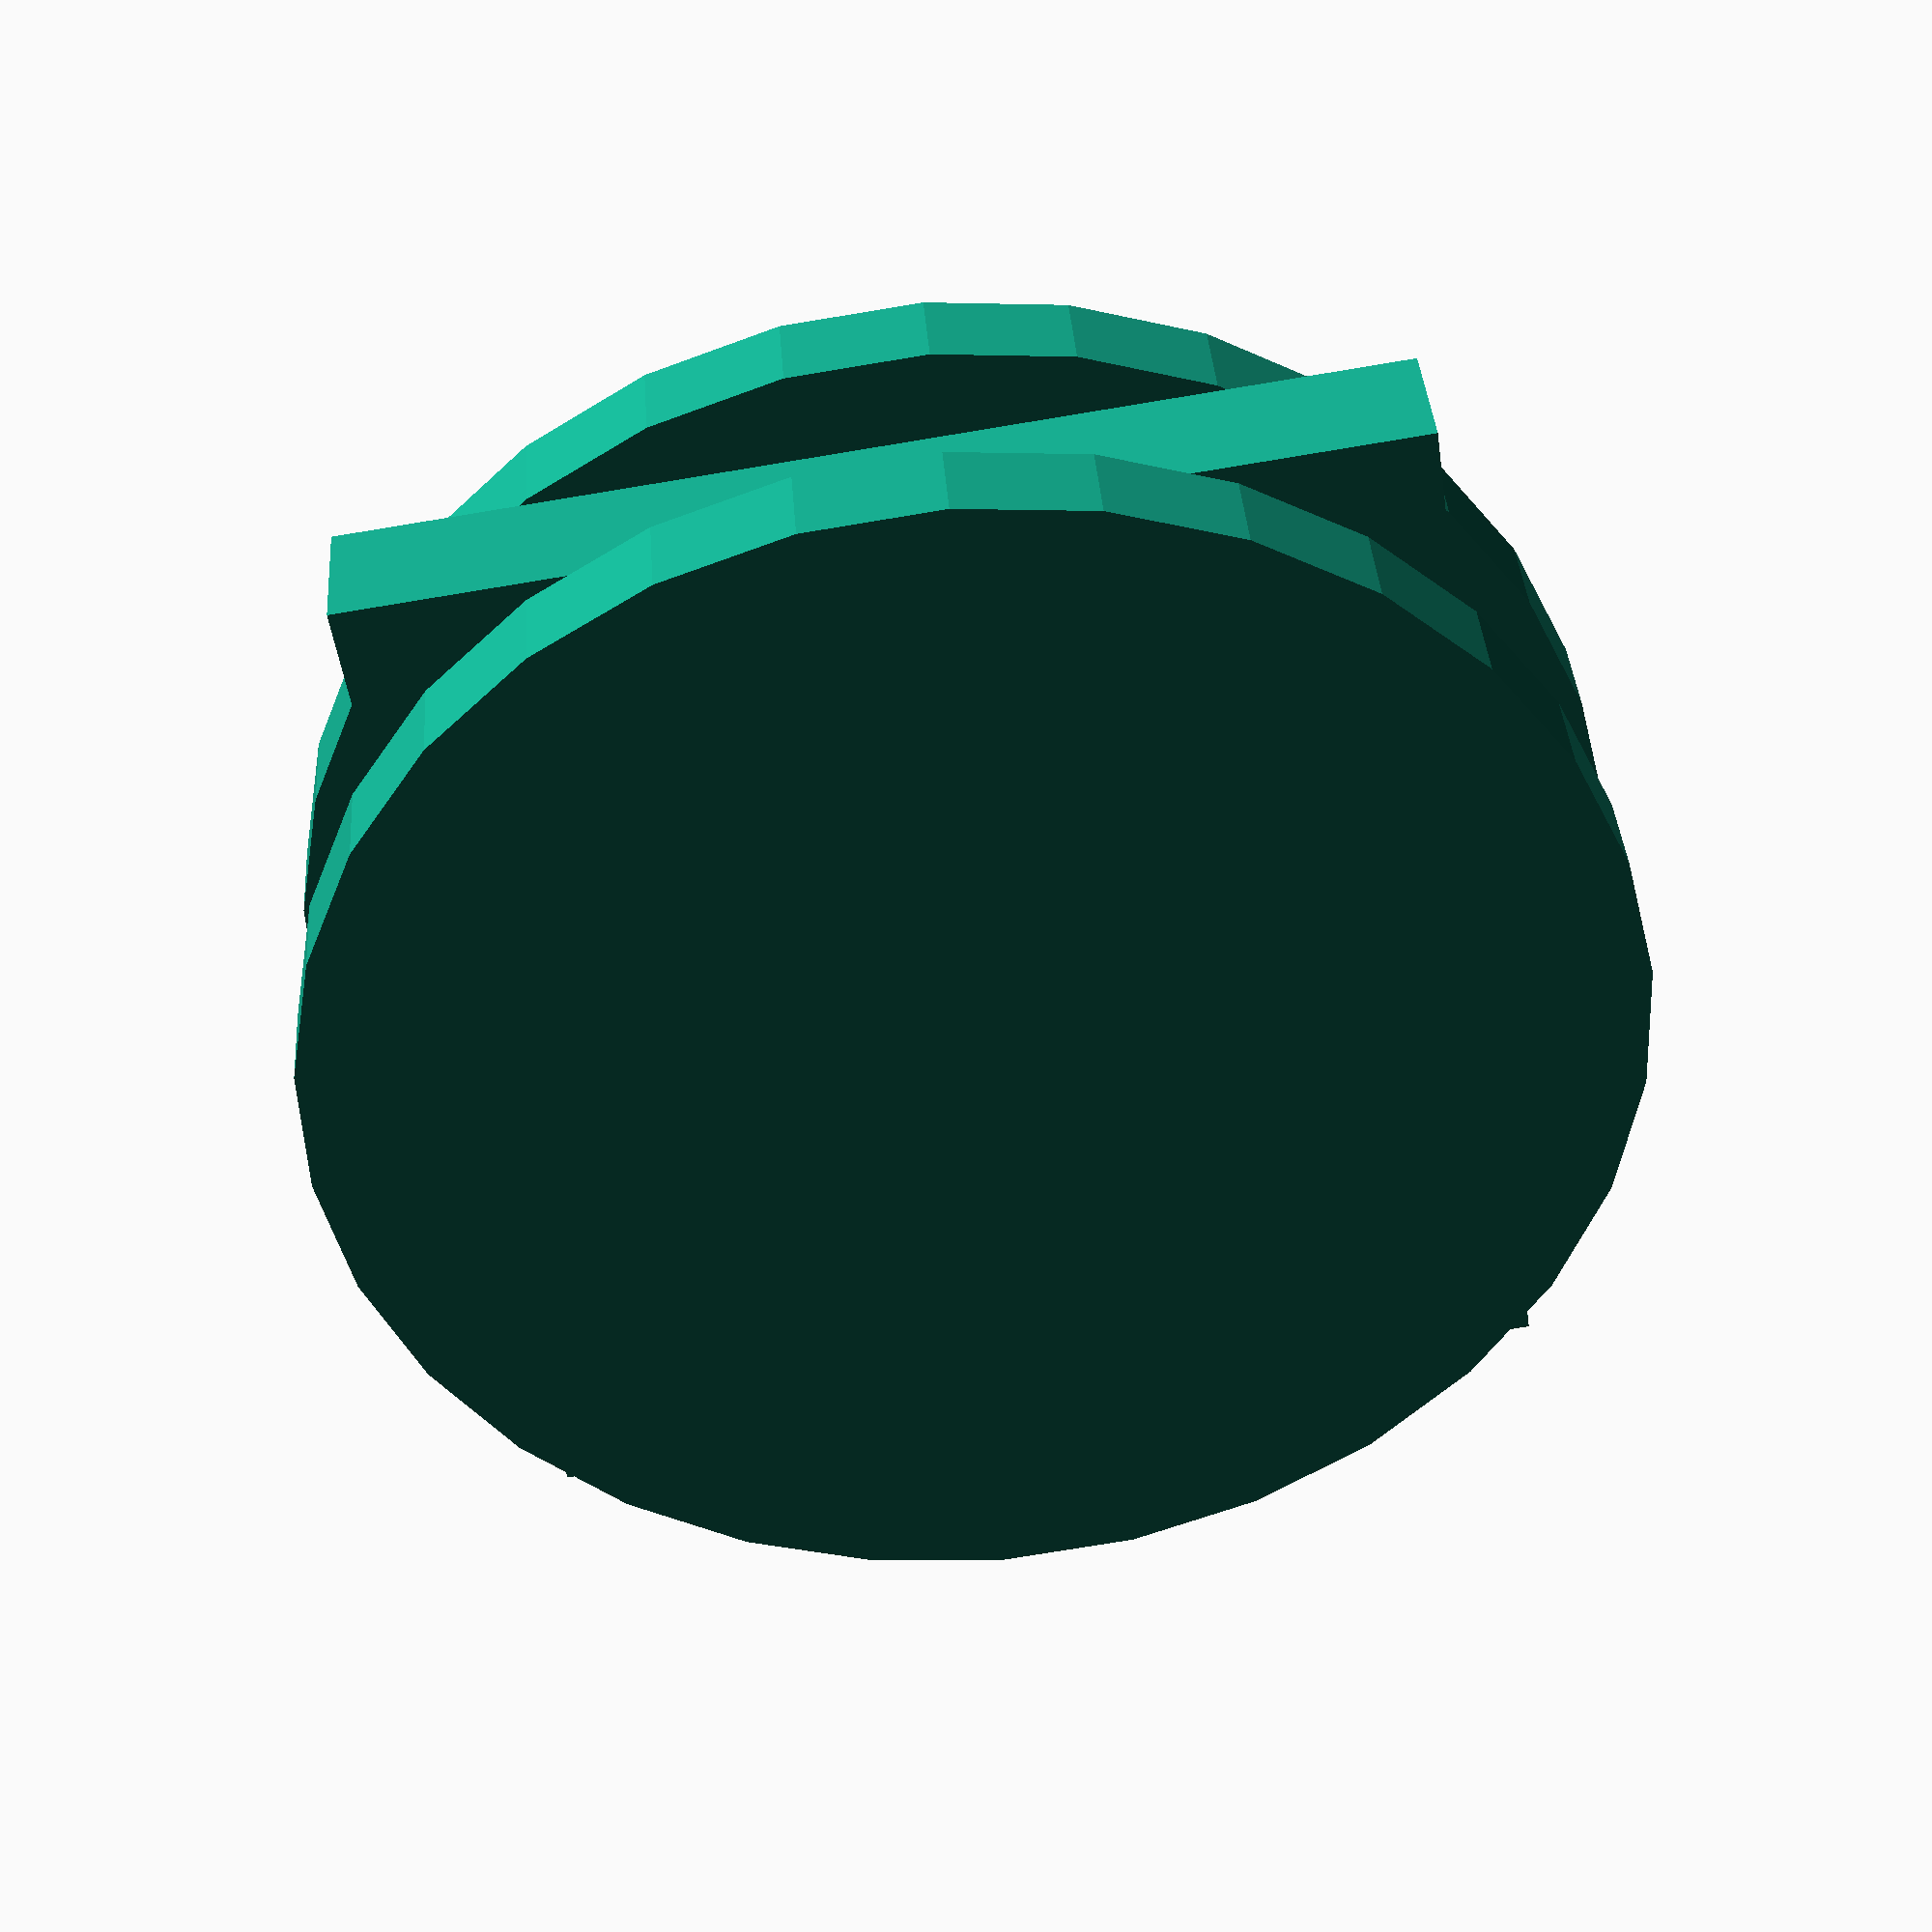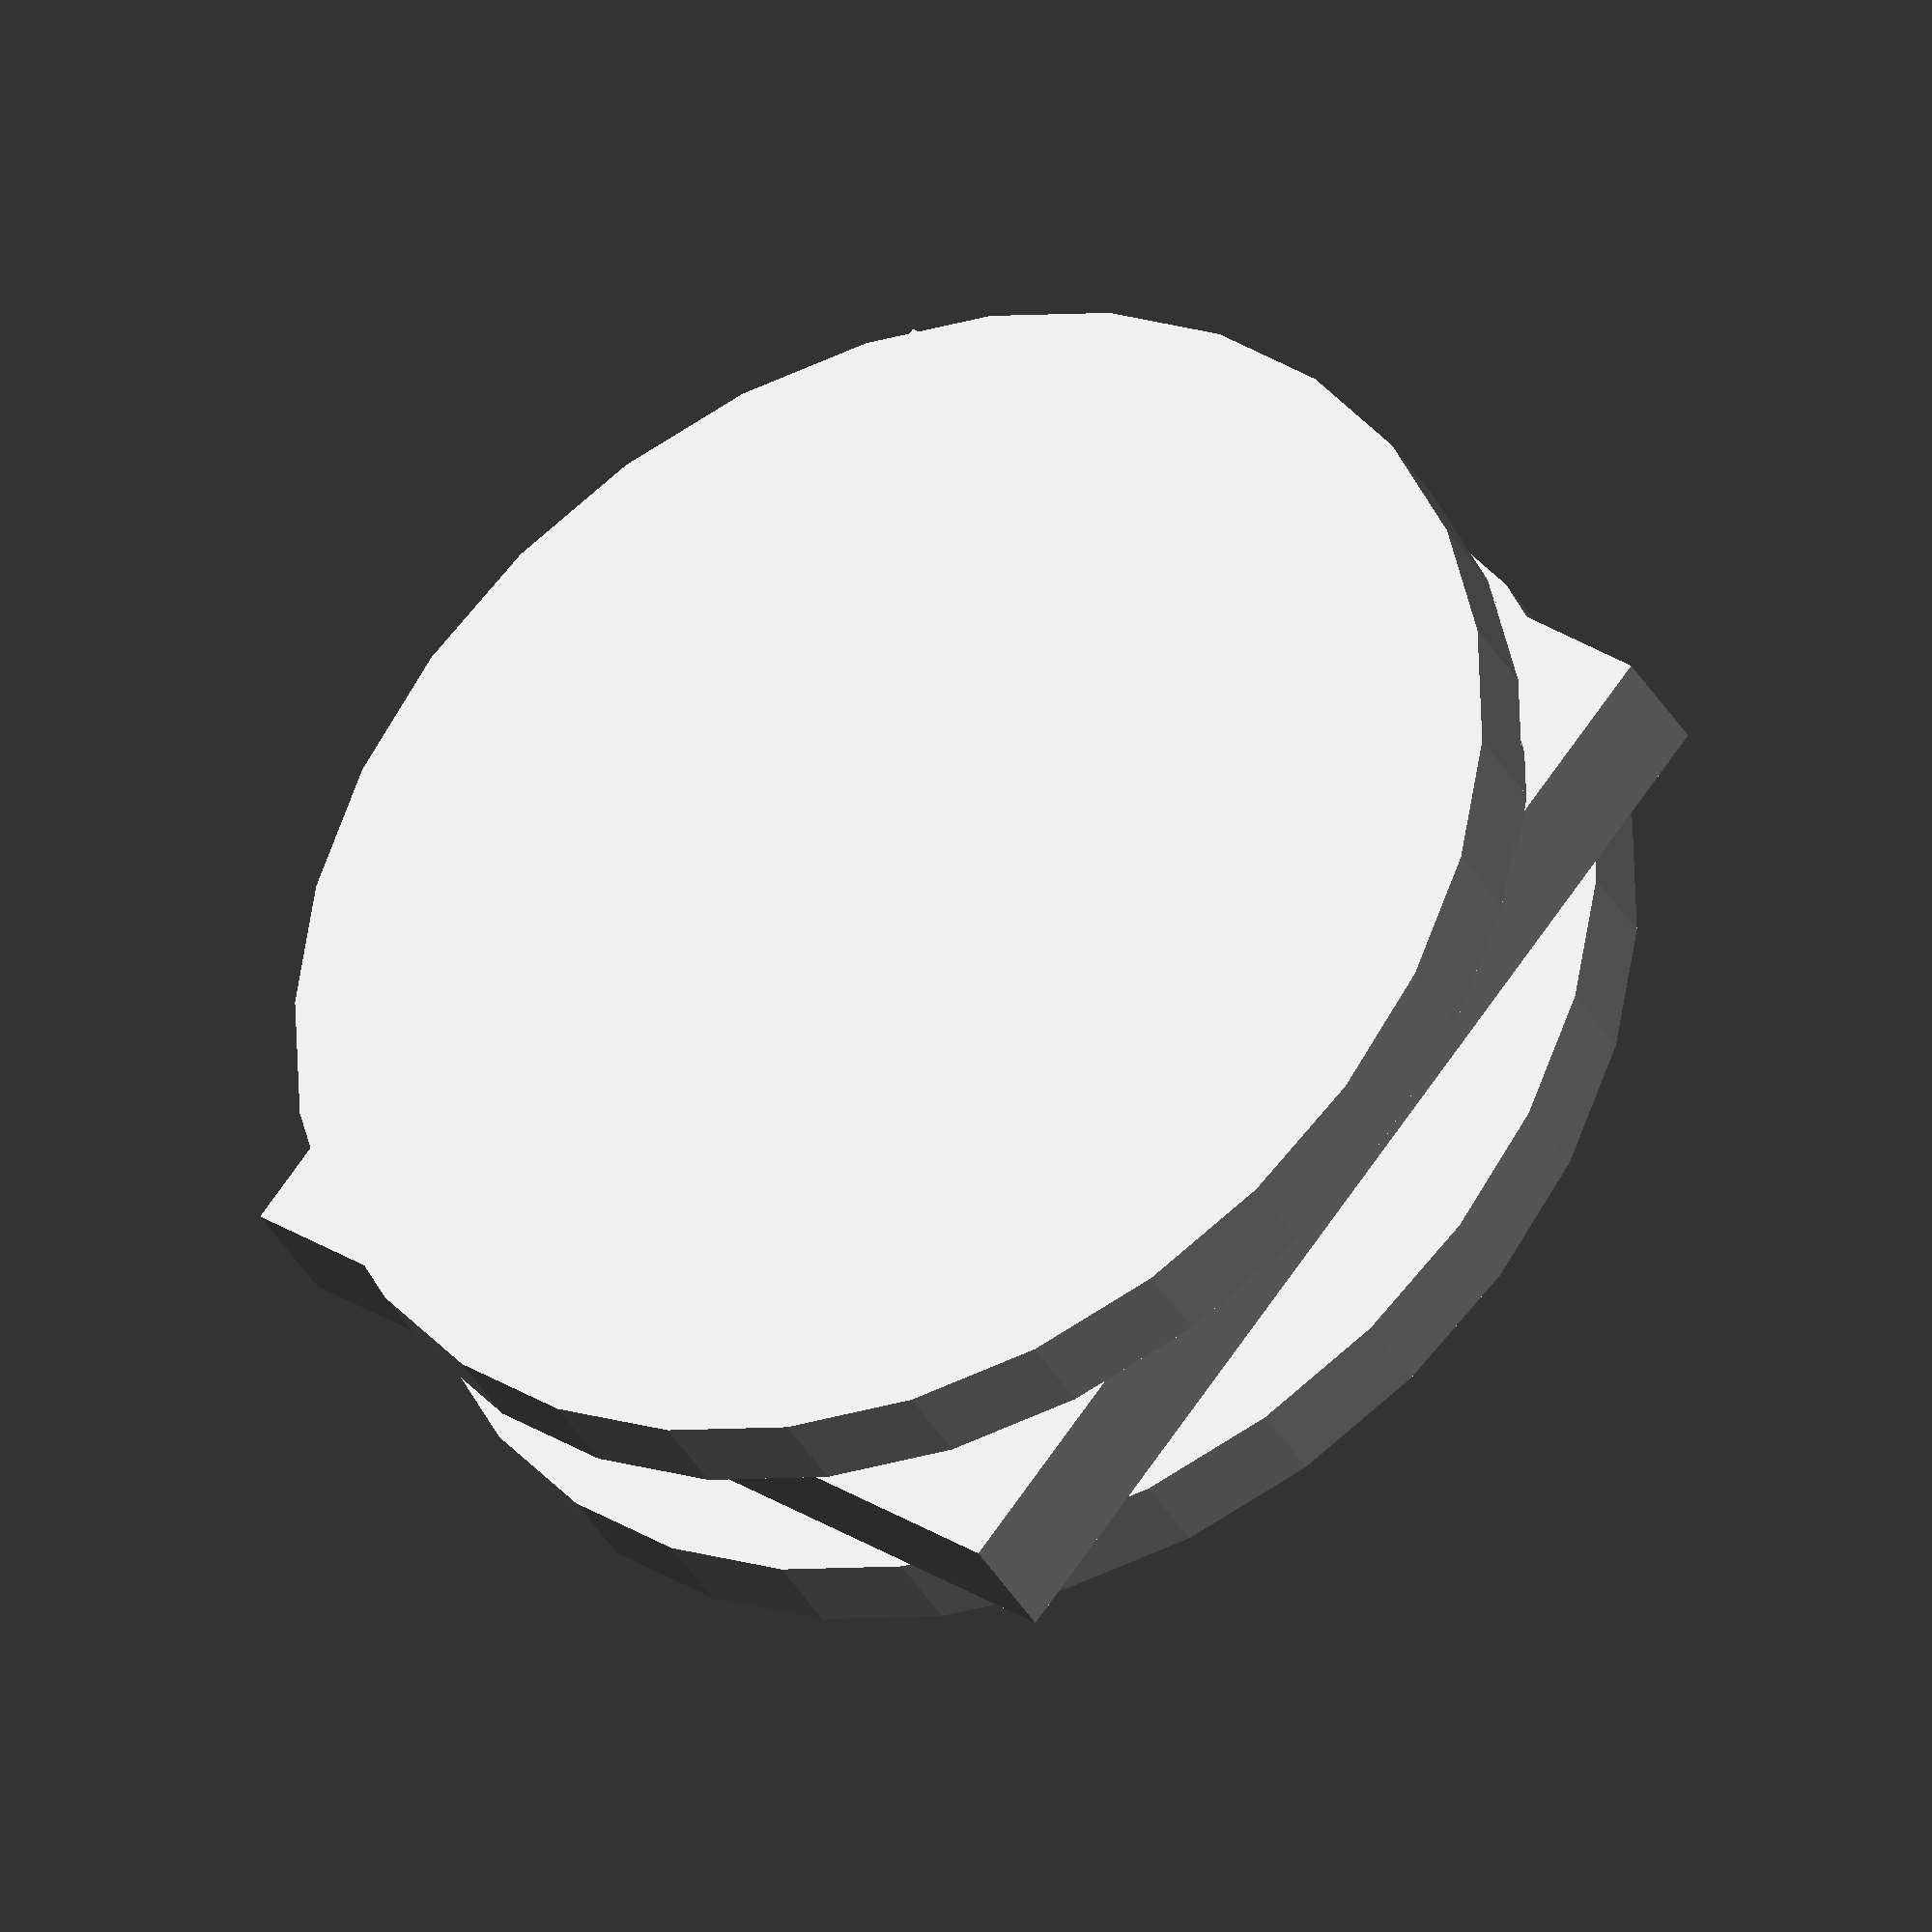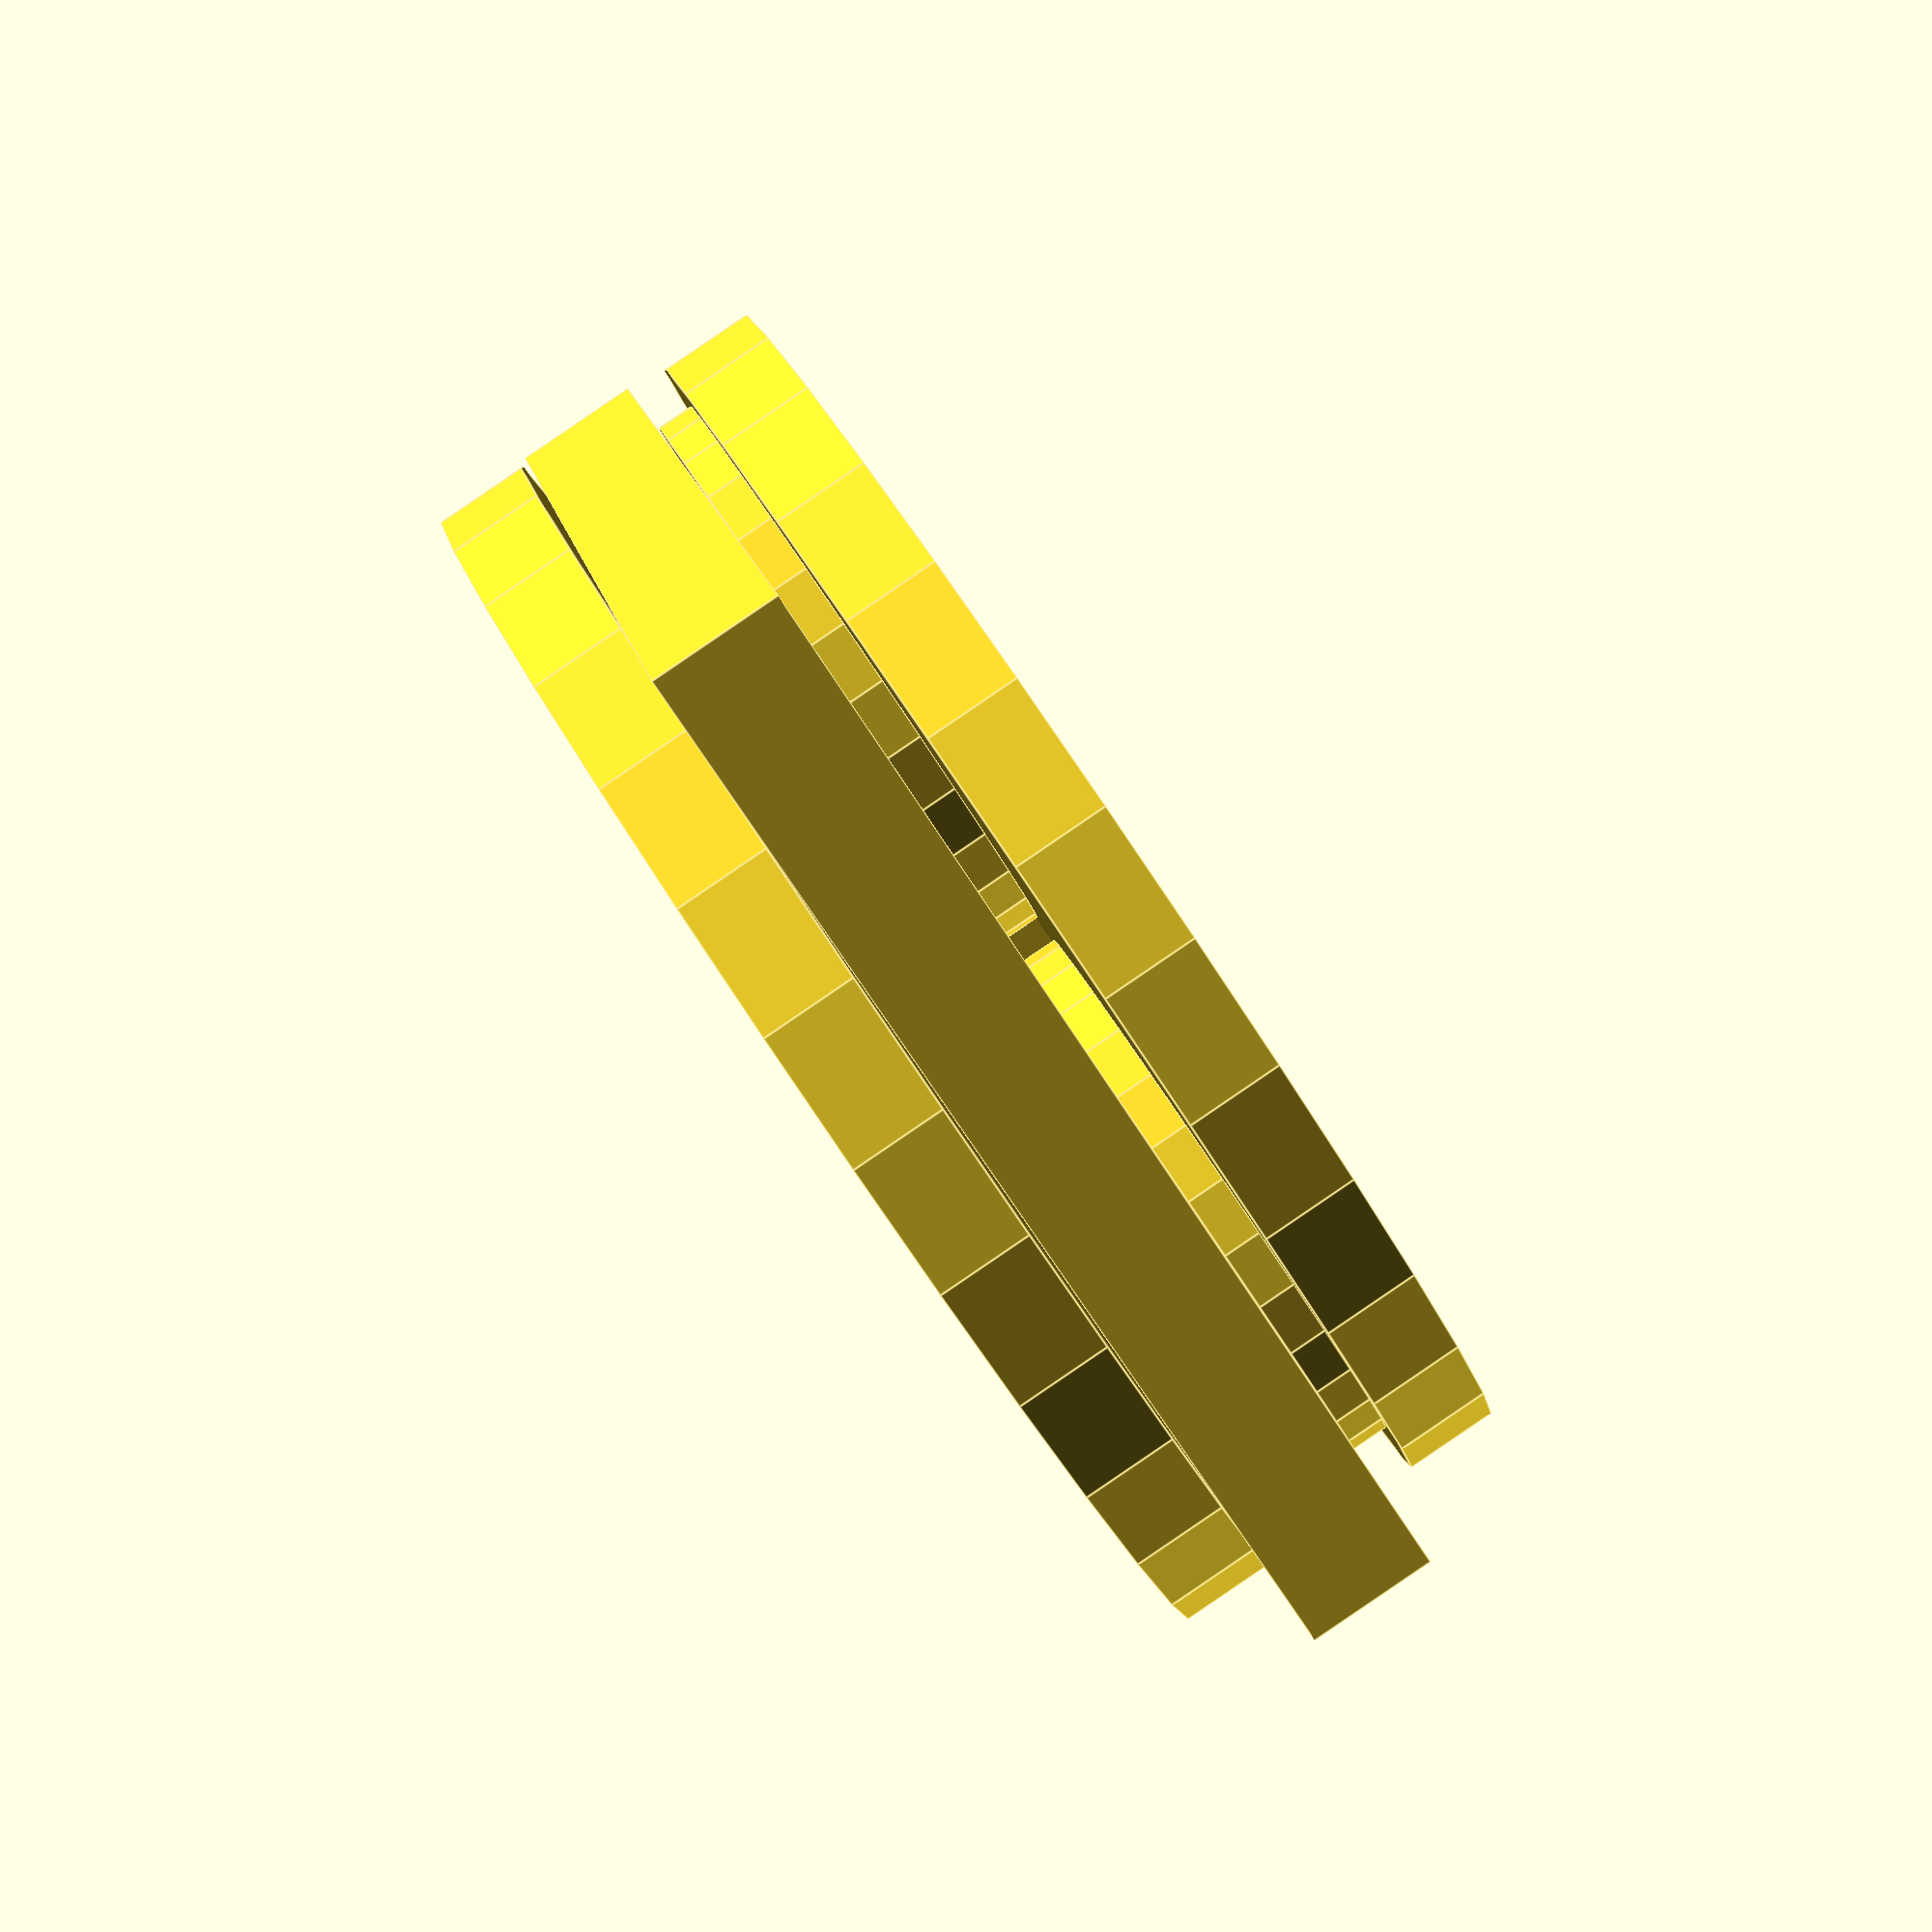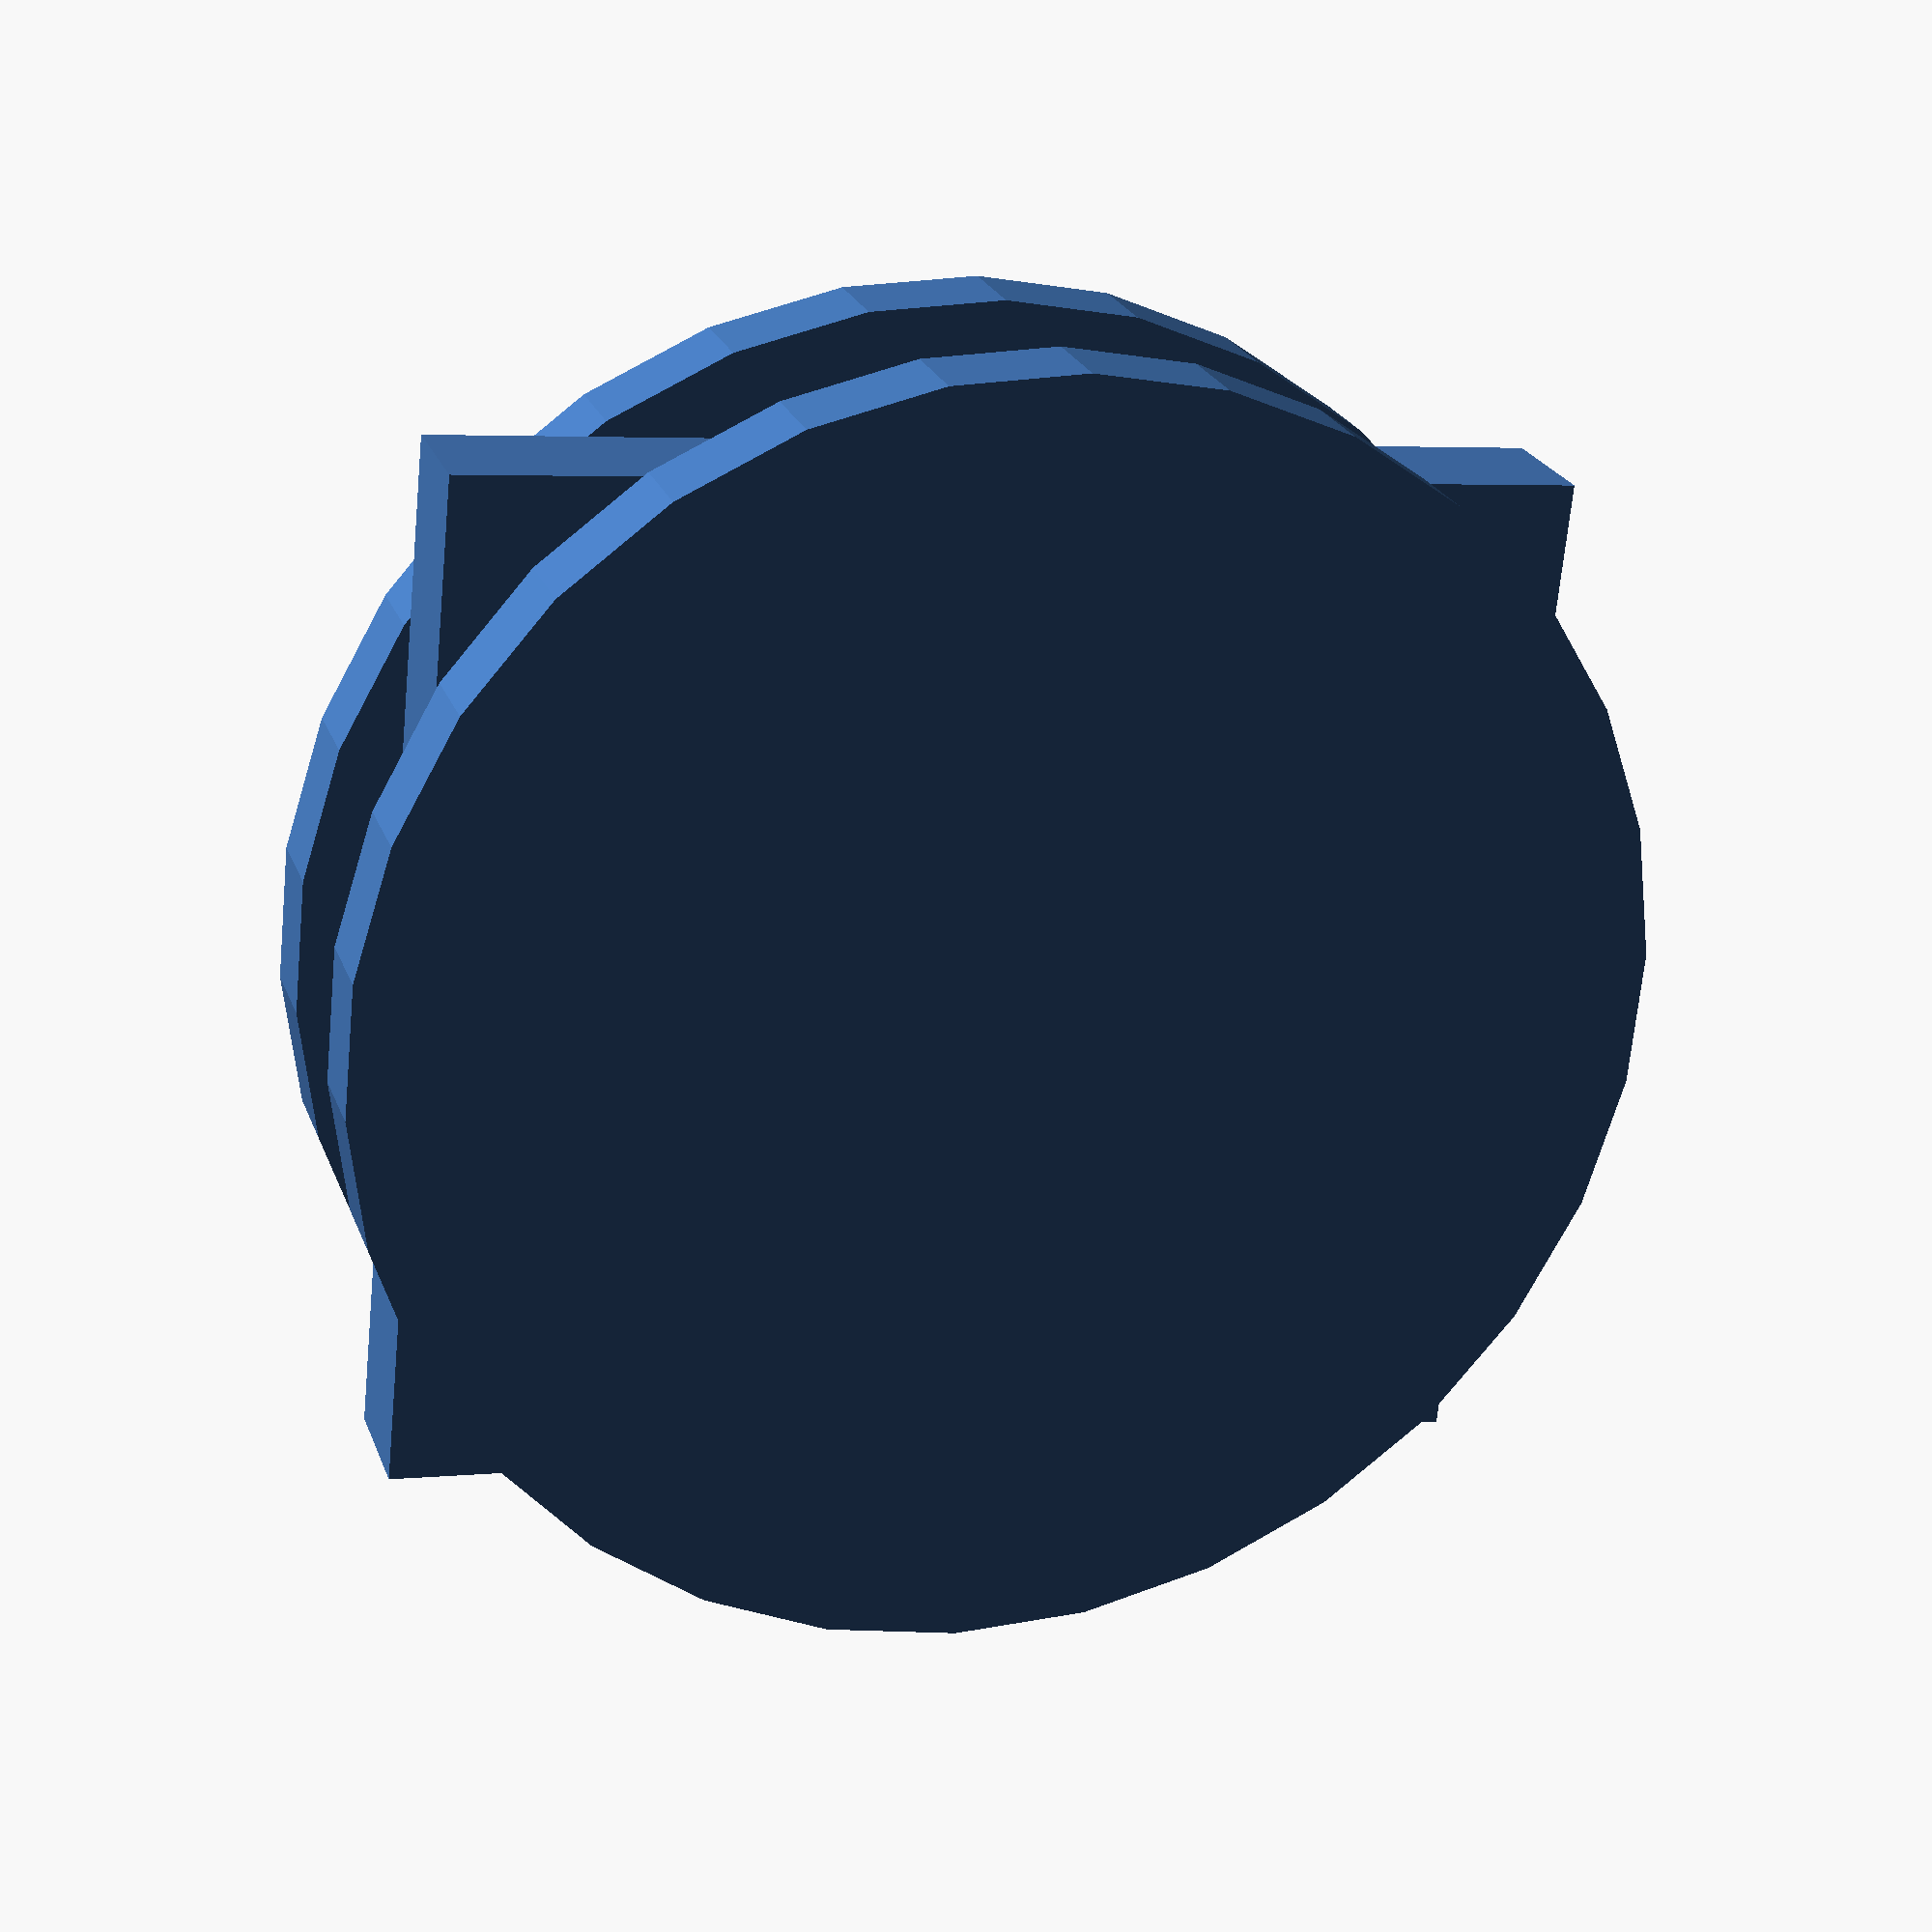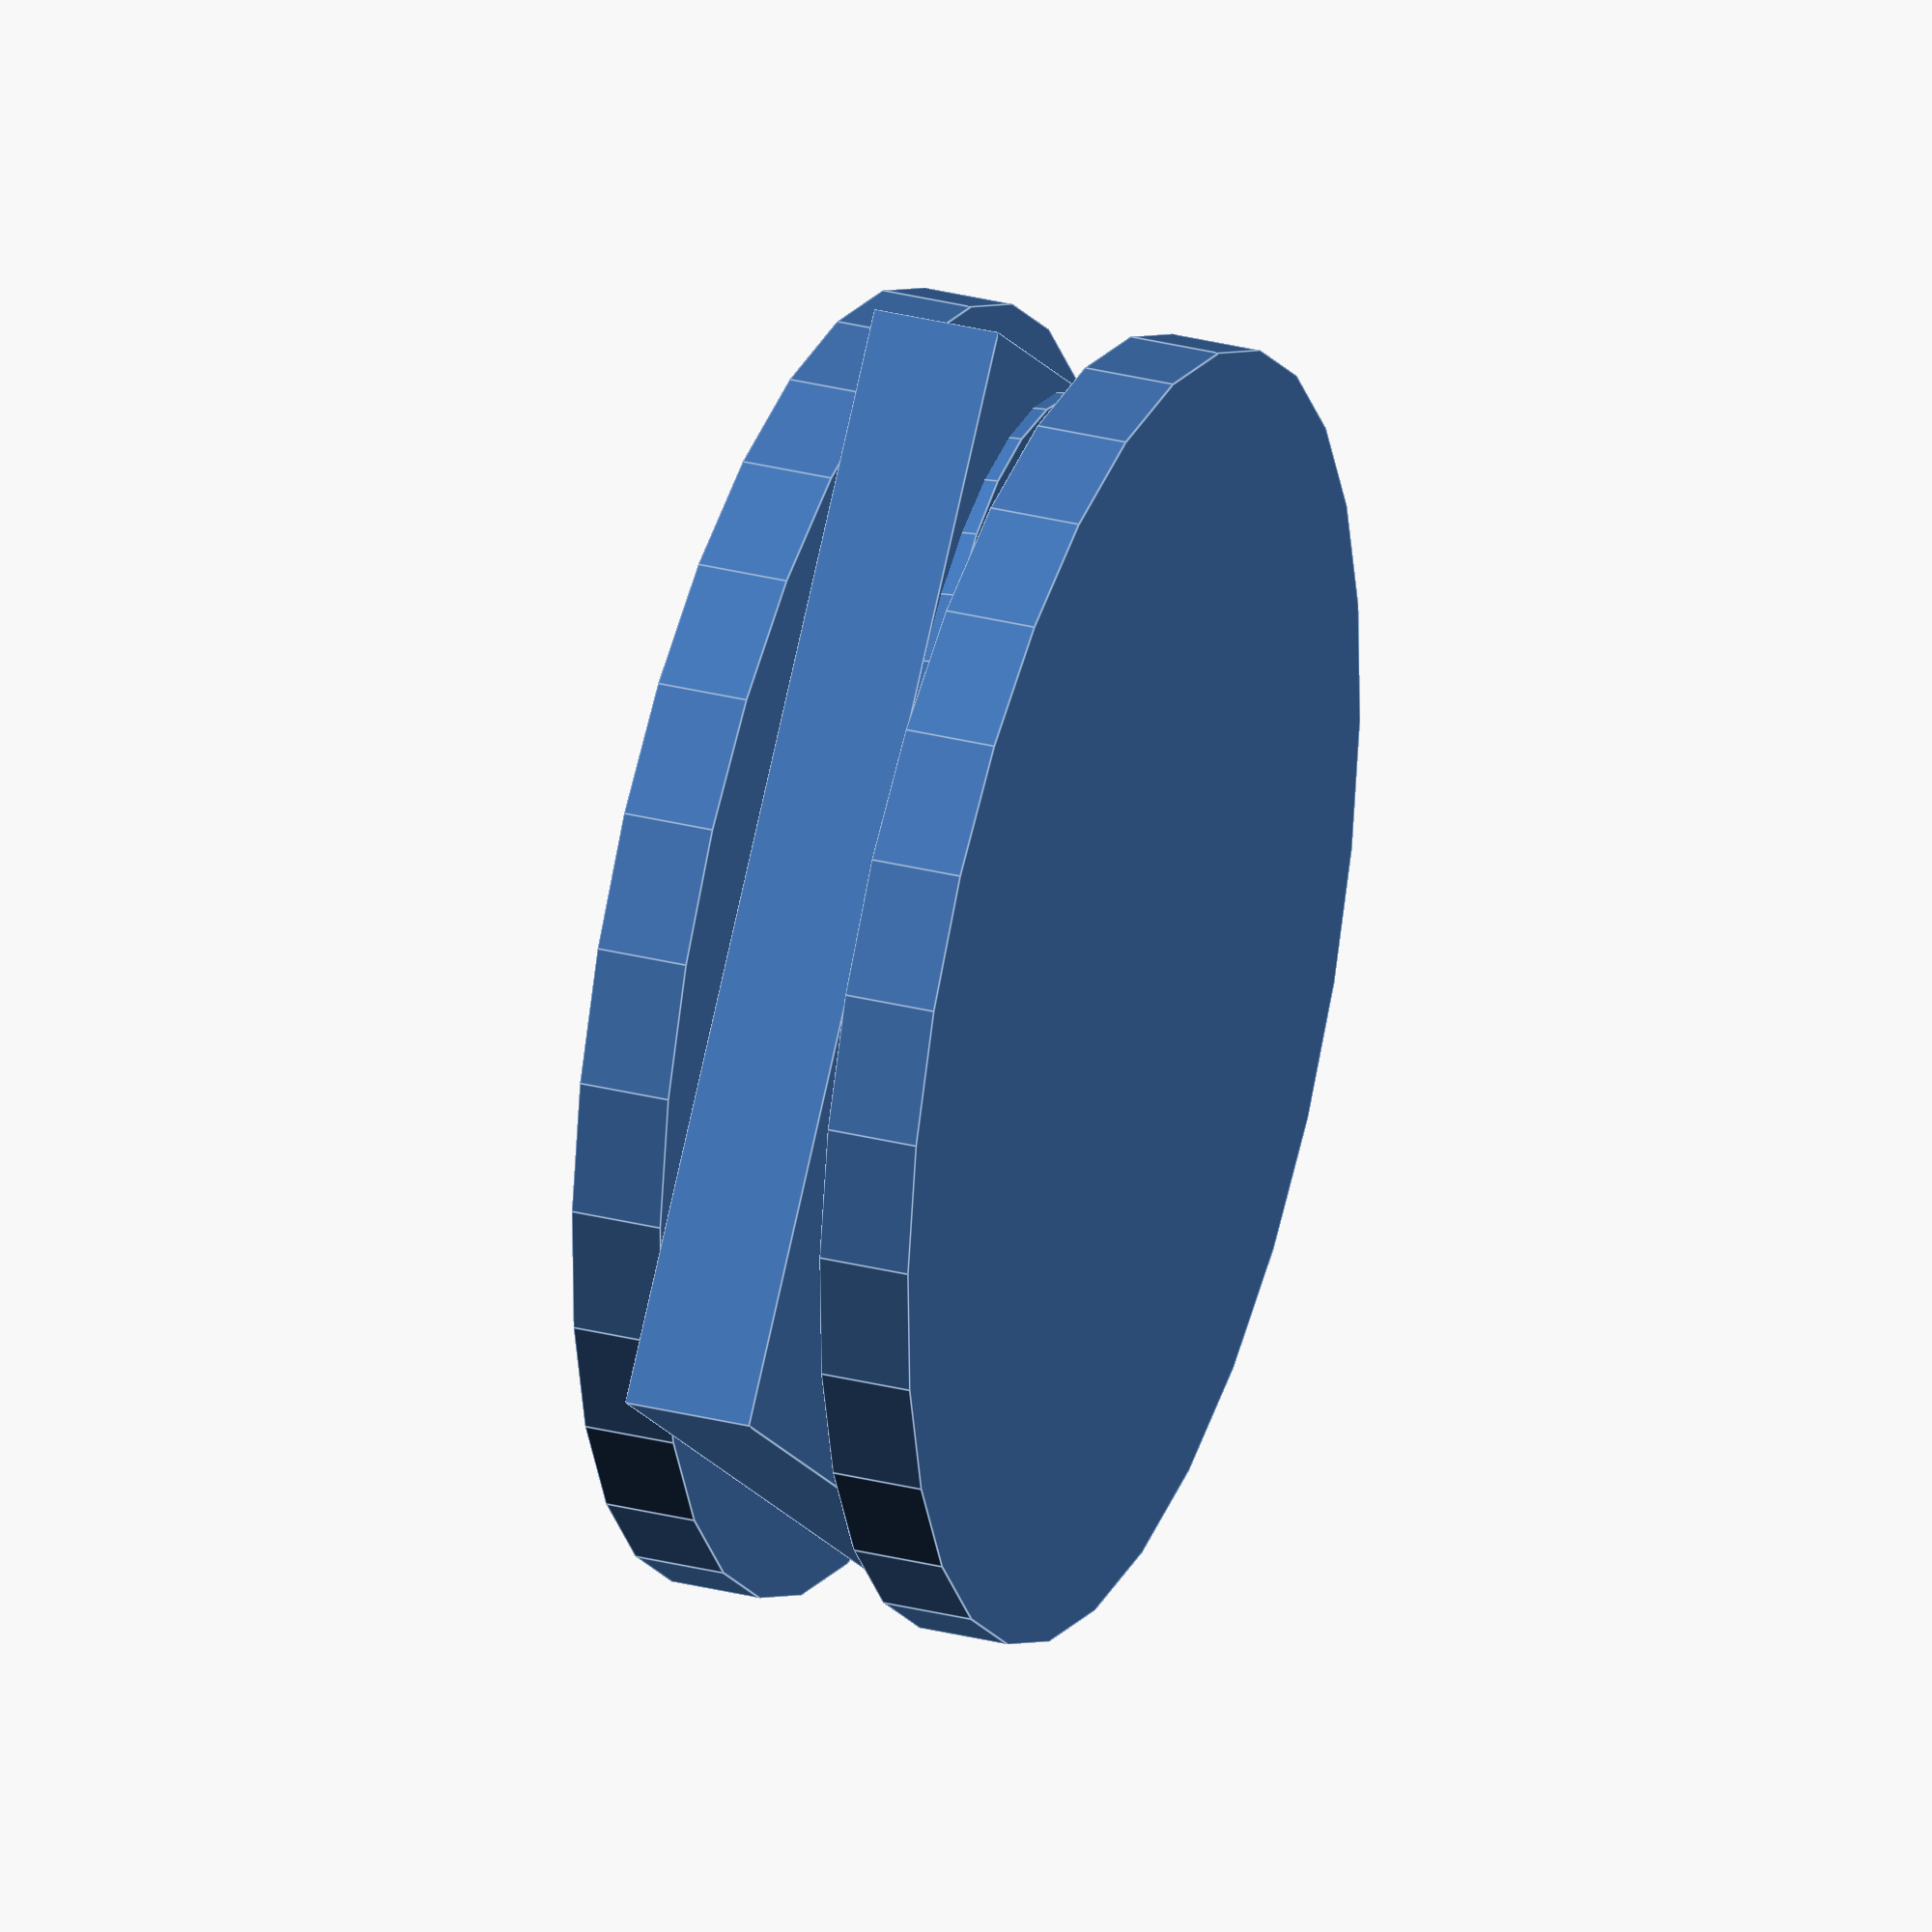
<openscad>
// creating a hamburger, albeit blocky
// on second thought, since I haven't learned how to round anything... a muffin? with halloumi

// bottom bun
cylinder(h=10, r=70, center=true);
// halloumi
translate([0, 0, 12])
    cube([110,120,14],center=true);
// tomato slices? what does one put on a cube and cylinder muffin?
translate([30, 24, 21])
    cylinder(h=4, r=30, center=true);
translate([0, -34, 21])
    cylinder(h=4, r=32, center=true);
translate([-19, 24, 22])
    rotate([-4, -4, 0])
    cylinder(h=4, r=36, center=true);
// I'm done. top bun now. boring muffin
translate([0, 0, 28])
    cylinder(h=10, r=70, center=true);

</openscad>
<views>
elev=141.7 azim=351.6 roll=184.1 proj=p view=solid
elev=35.8 azim=39.8 roll=25.6 proj=o view=wireframe
elev=269.8 azim=250.2 roll=235.8 proj=p view=edges
elev=156.9 azim=275.8 roll=197.1 proj=p view=wireframe
elev=149.3 azim=219.9 roll=249.9 proj=o view=edges
</views>
